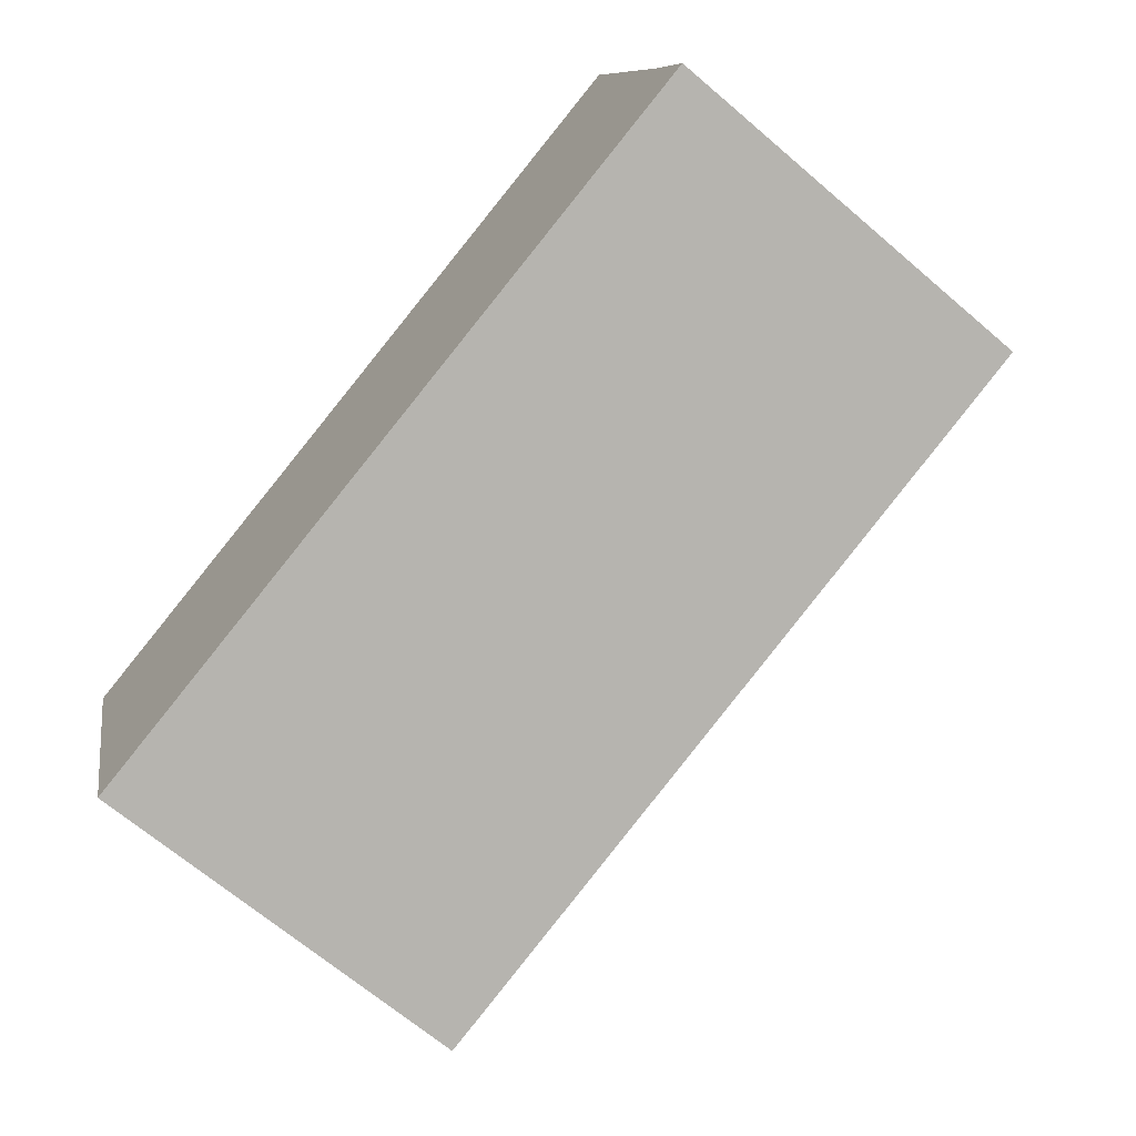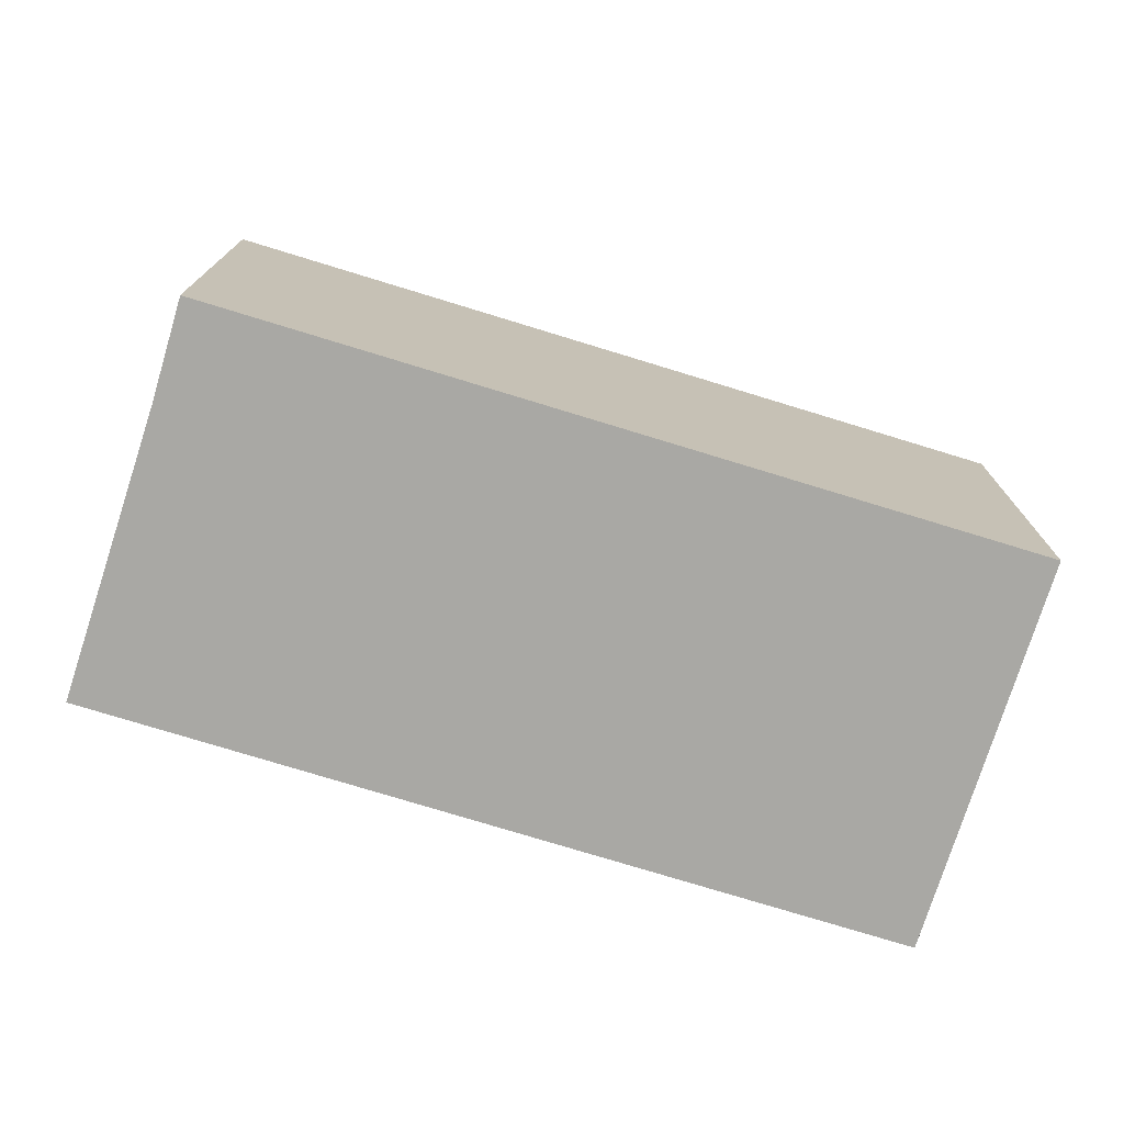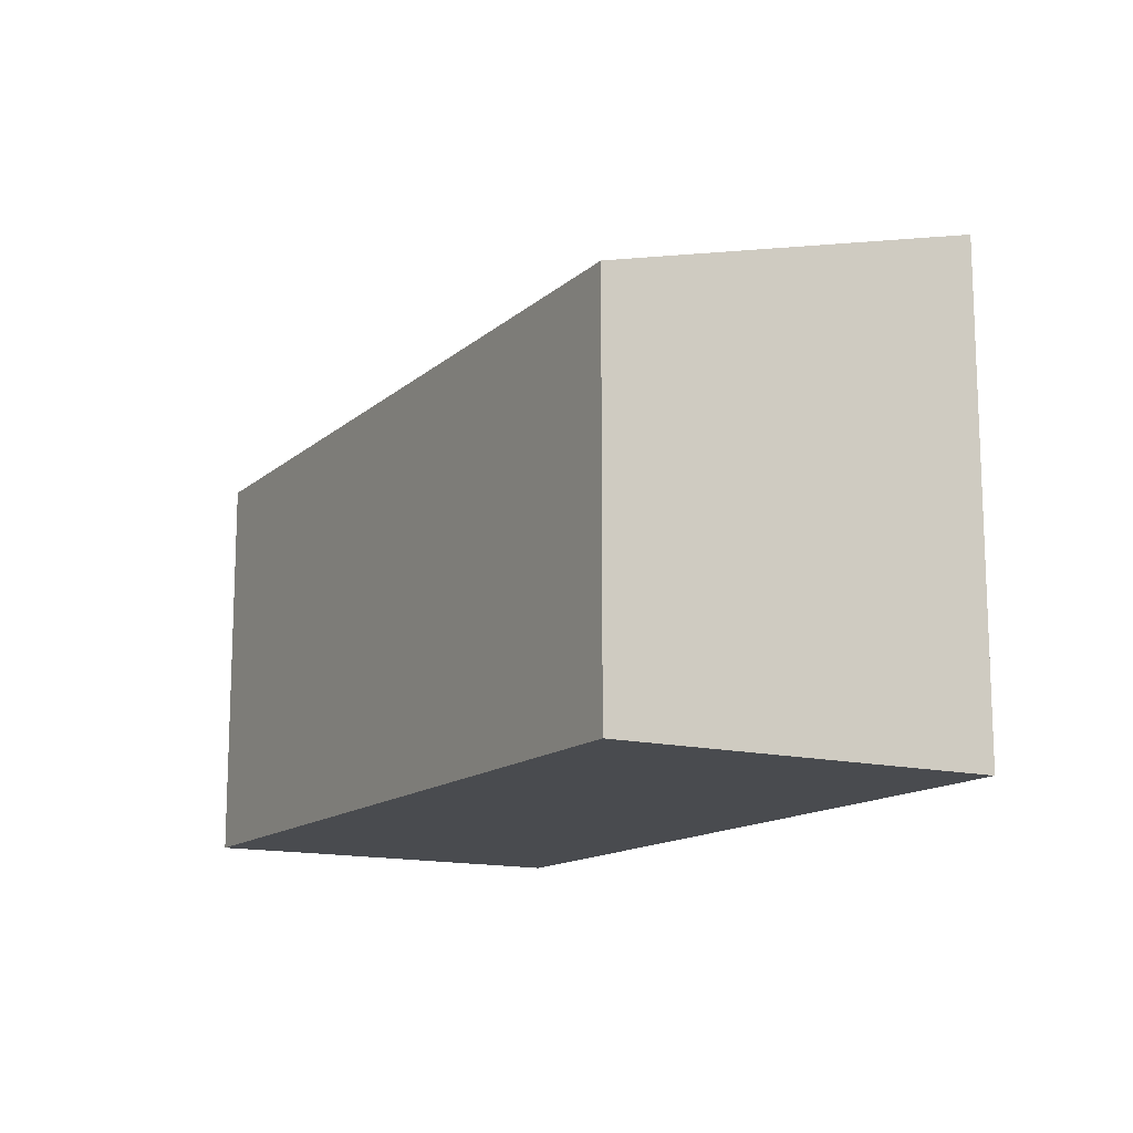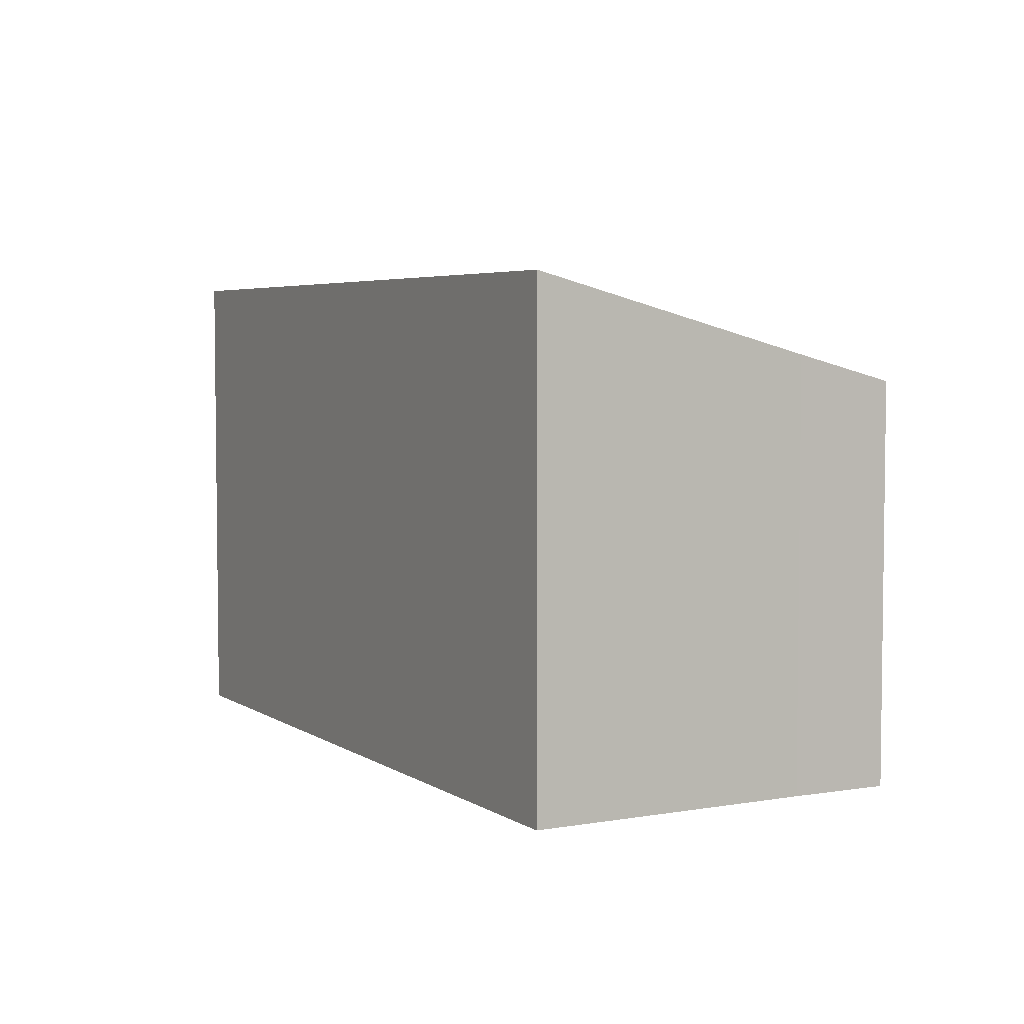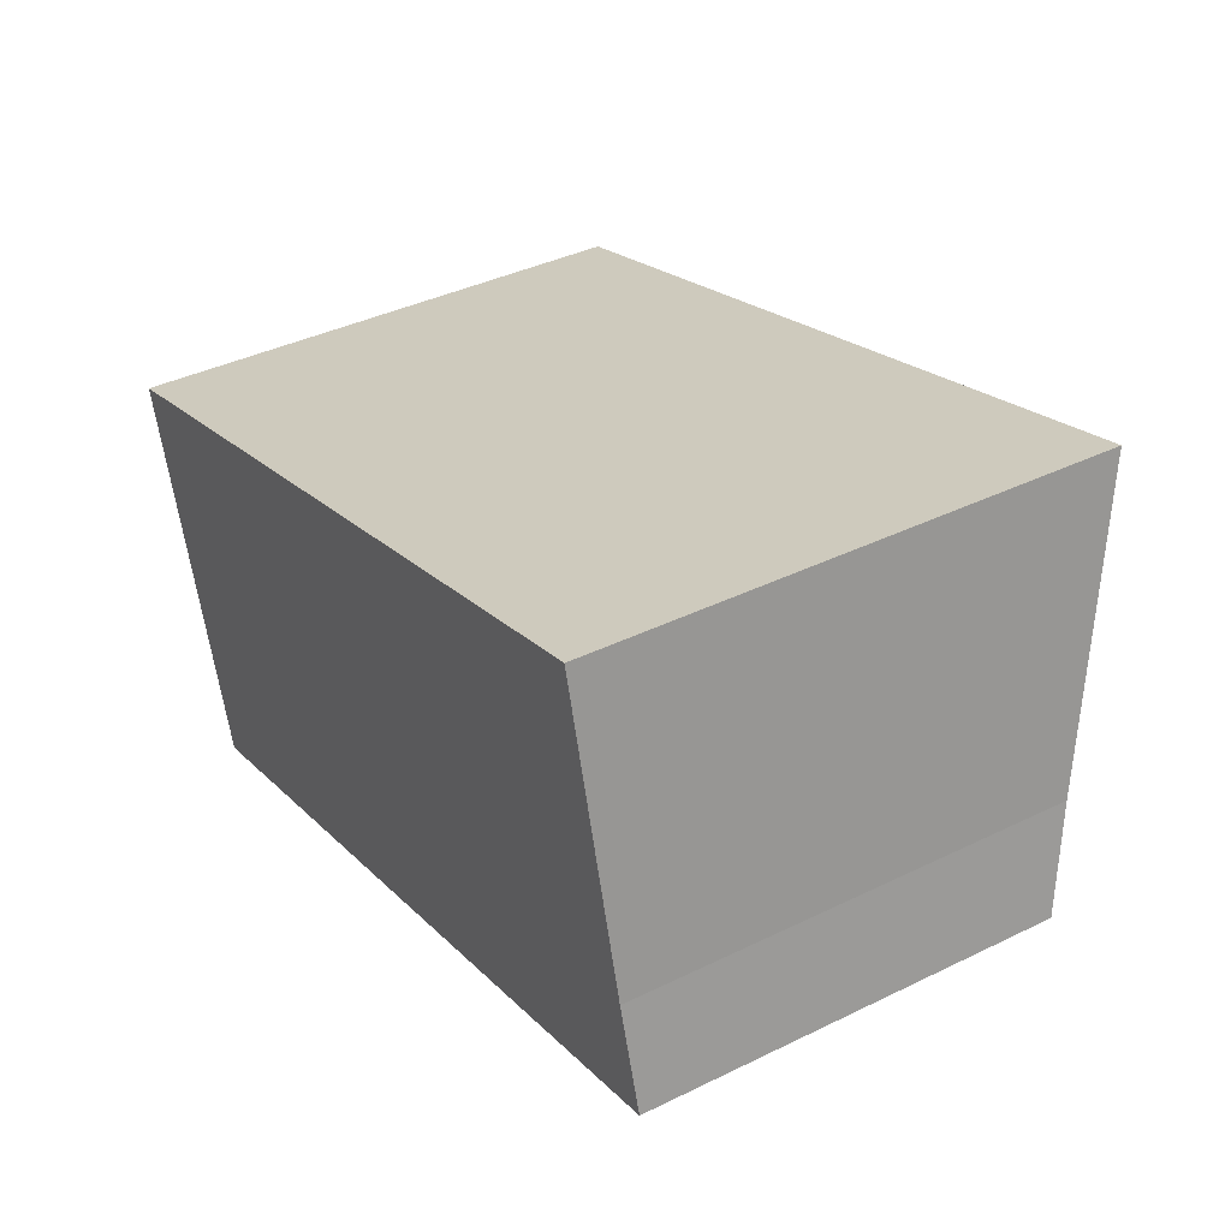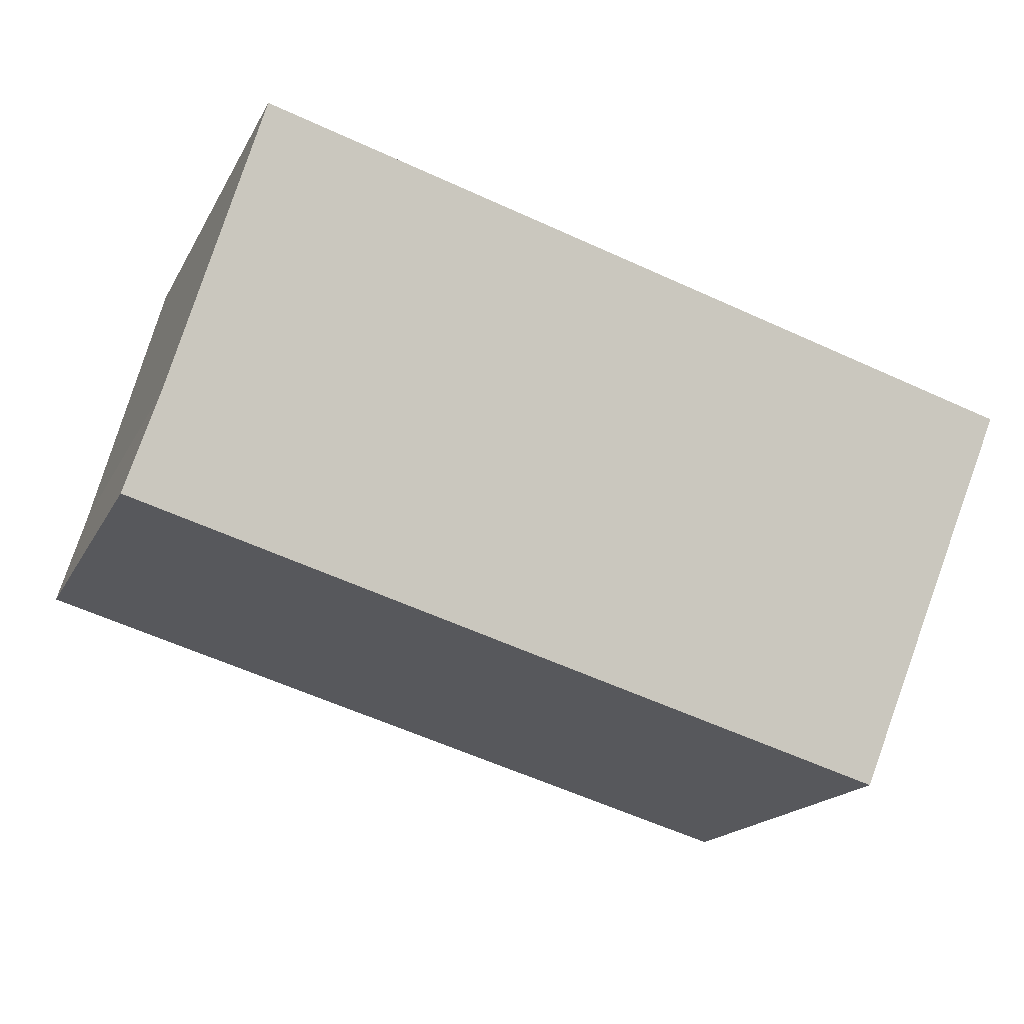
<metadata>
{"format":"obj","ext":"obj","renderer":"f3d","projection":"perspective","resolution":1024,"background":"white","views":[{"elev":-67.9,"azim":49.5,"up":"+Z"},{"elev":-75.0,"azim":146.8,"up":"+Y"},{"elev":-13.9,"azim":-135.5,"up":"+Y"},{"elev":4.6,"azim":45.8,"up":"+Y"},{"elev":39.2,"azim":58.6,"up":"+Z"},{"elev":-17.7,"azim":159.9,"up":"+Z"}]}
</metadata>
<code>
v  0.886 3.246 -3.075
v  7.011 3.463 -0.445
v  7.244 3.251 -1.233
v  6.404 4.073 1.834
v  0 4.073 2.494e-16
v  7.011 2.725e-17 -0.445
v  7.244 7.55e-17 -1.233
v  6.404 -1.123e-16 1.834
v  0.886 1.883e-16 -3.075
v  0 0 0
g defaultobject
f 1 2 3
f 2 1 4
f 4 1 5
f 6 3 2
f 3 6 7
f 8 2 4
f 2 8 6
f 7 1 3
f 1 7 9
f 1 10 5
f 10 1 9
f 10 4 5
f 4 10 8
f 6 9 7
f 9 6 8
f 9 8 10

</code>
